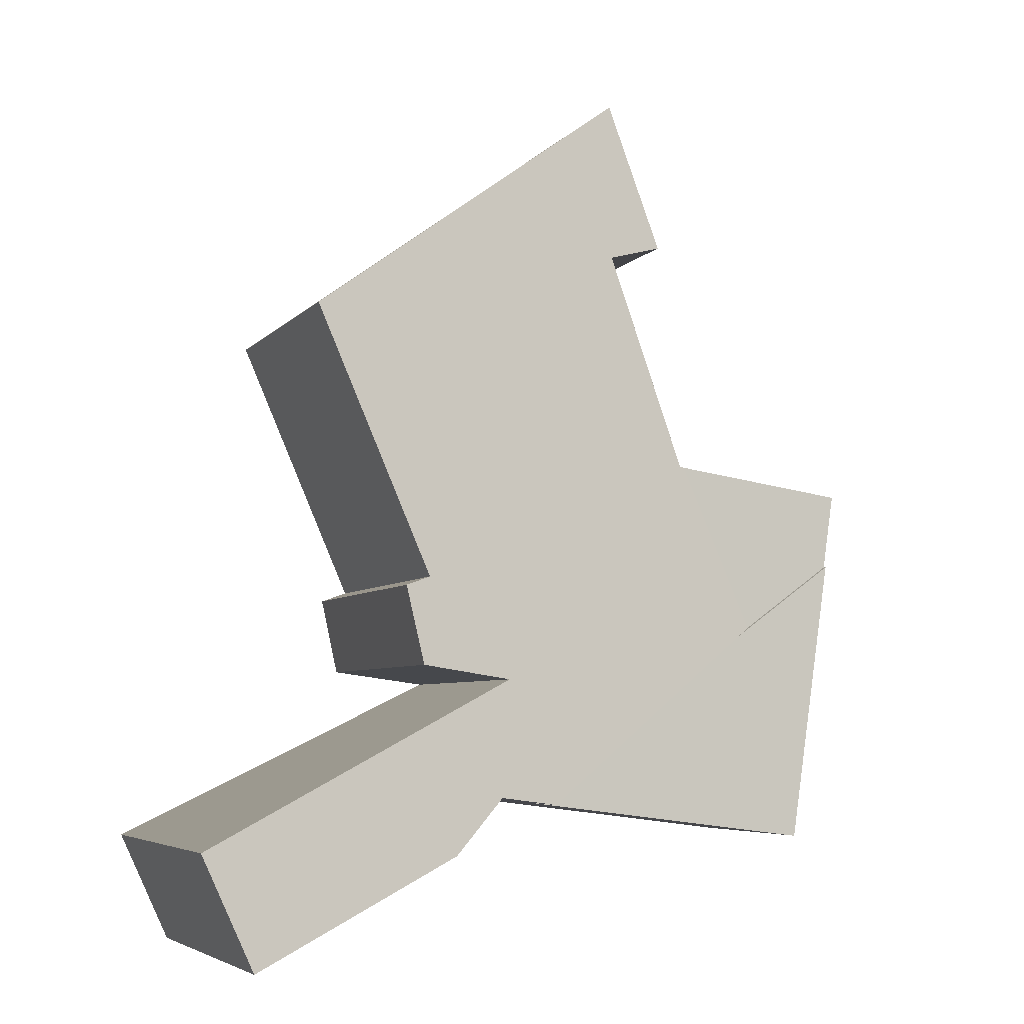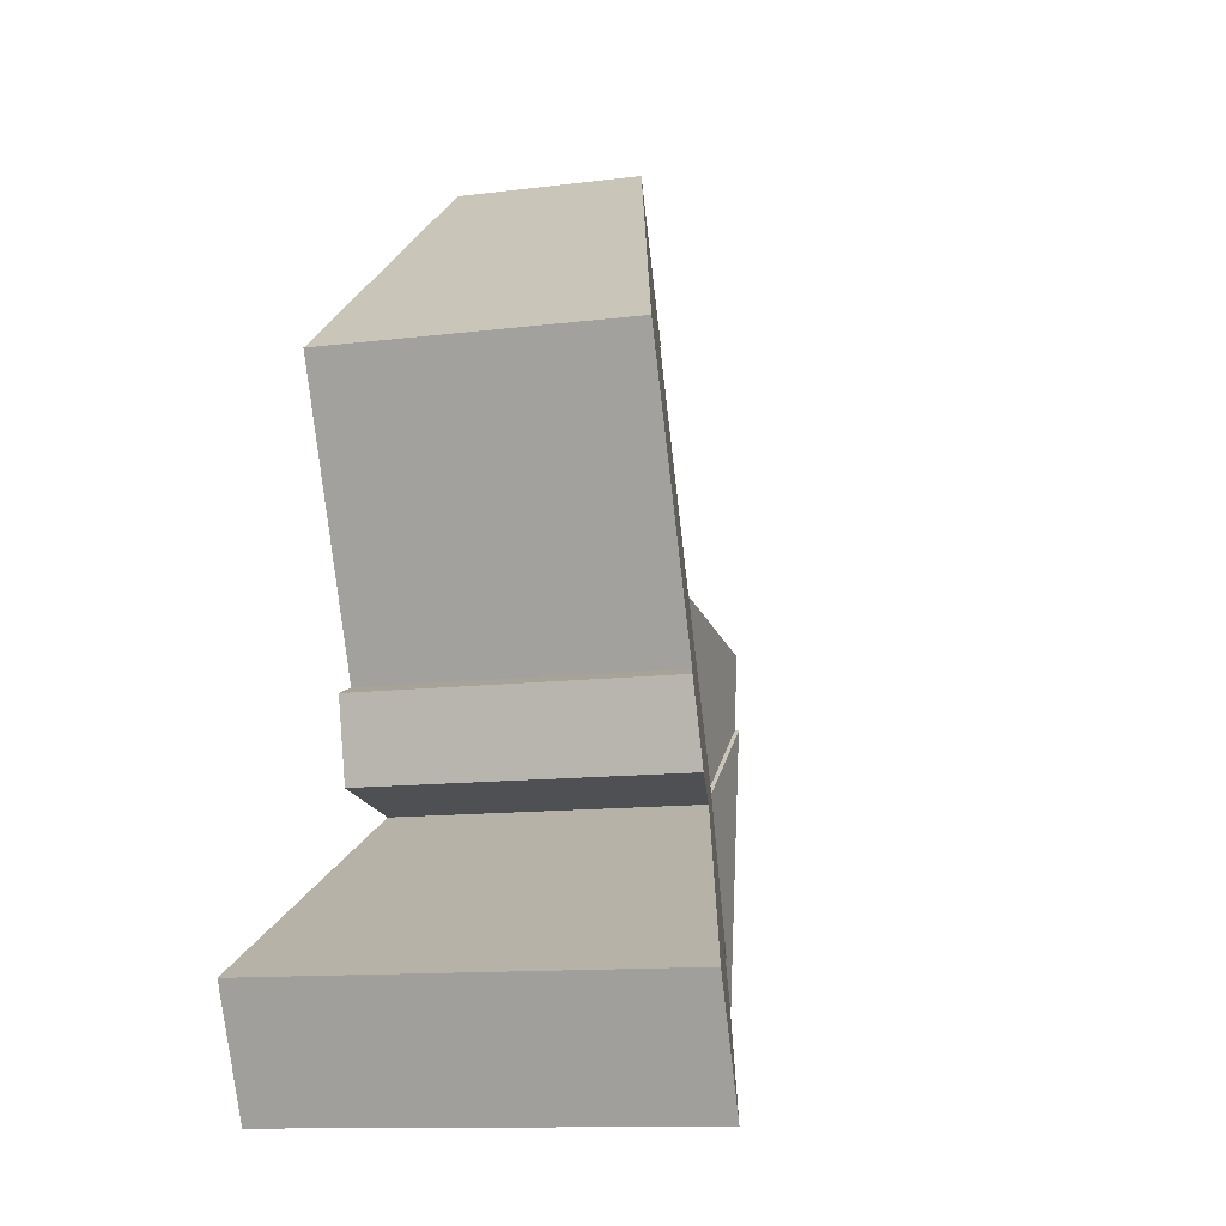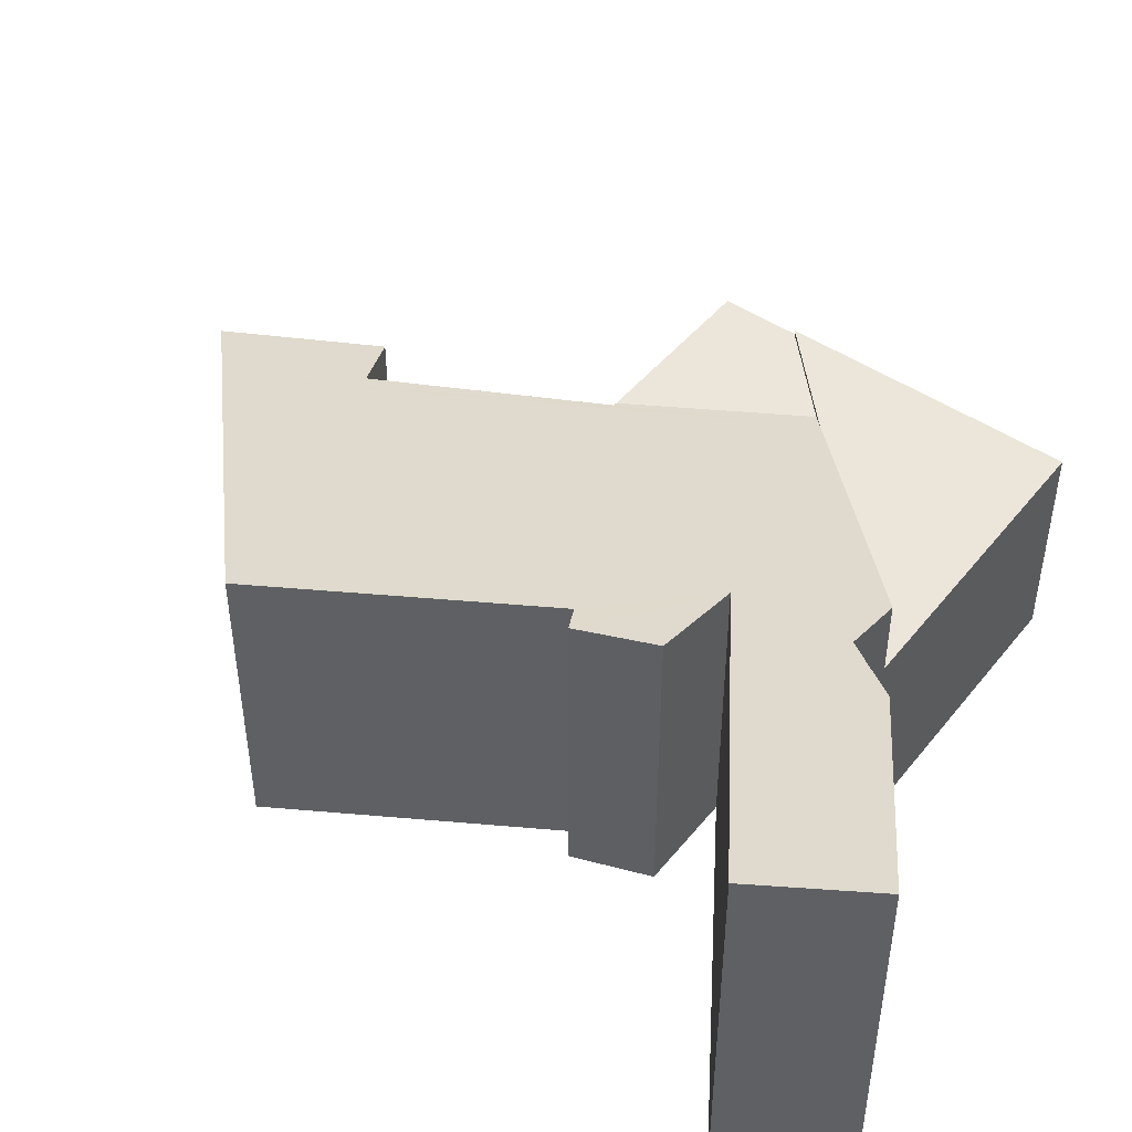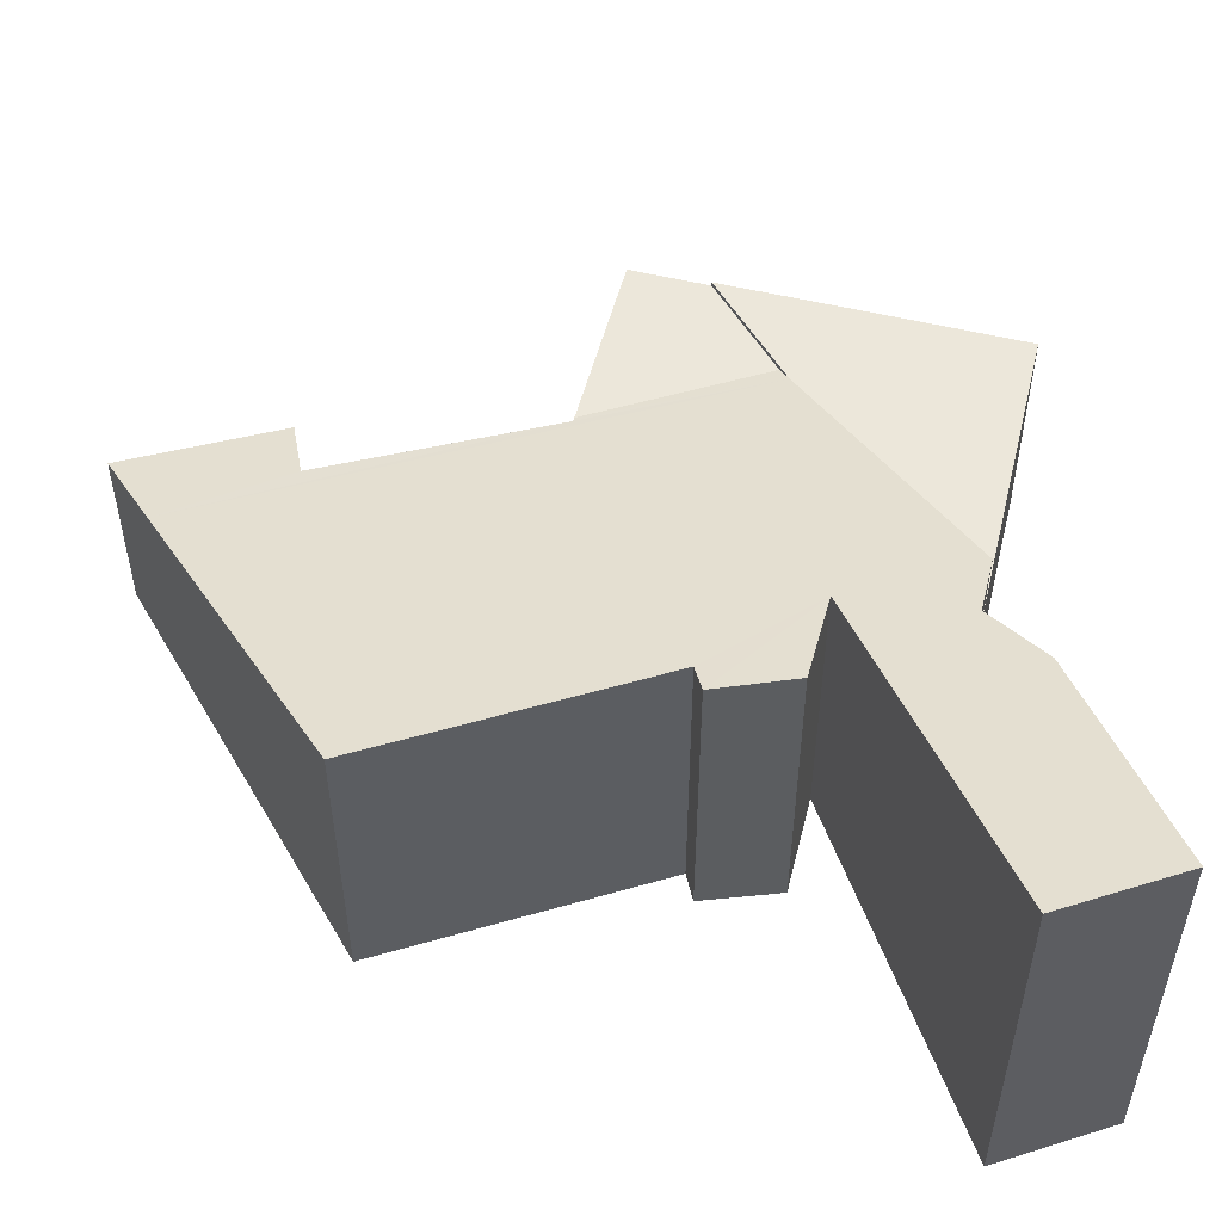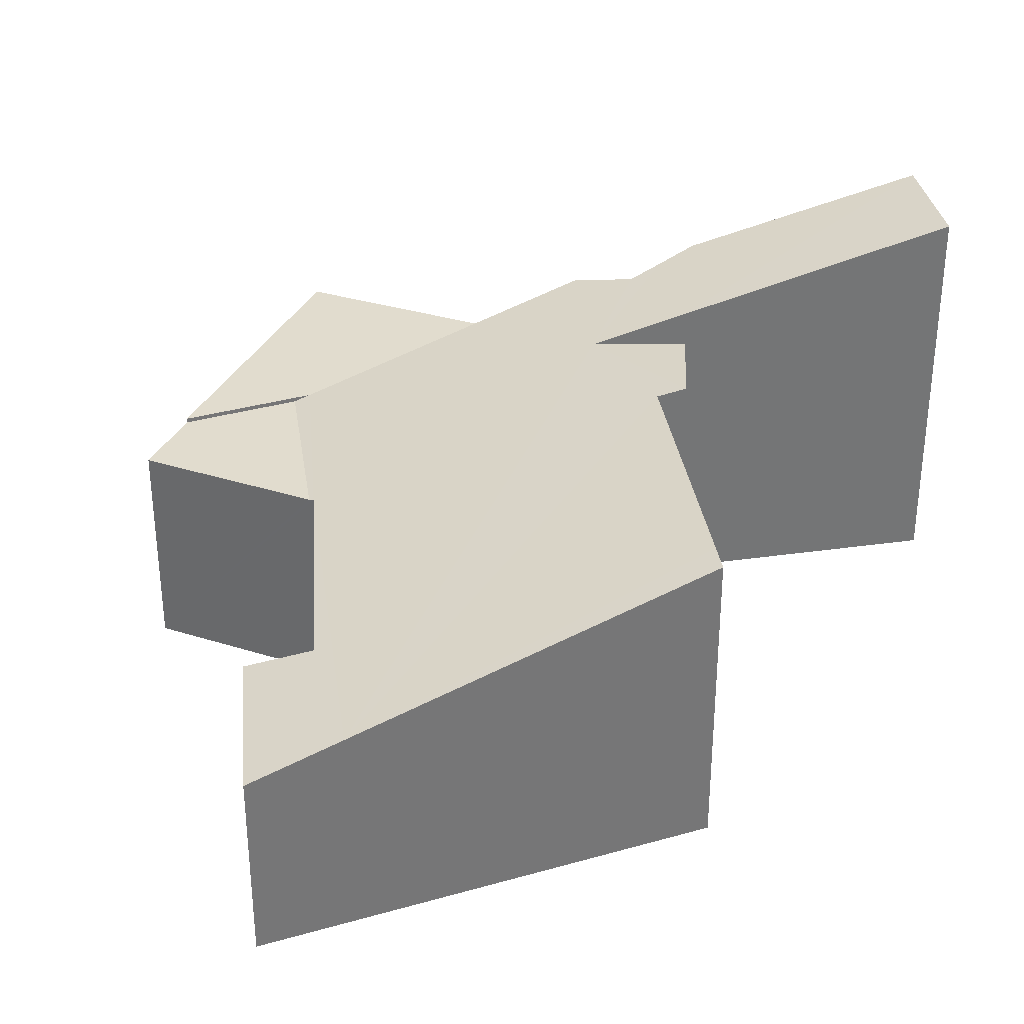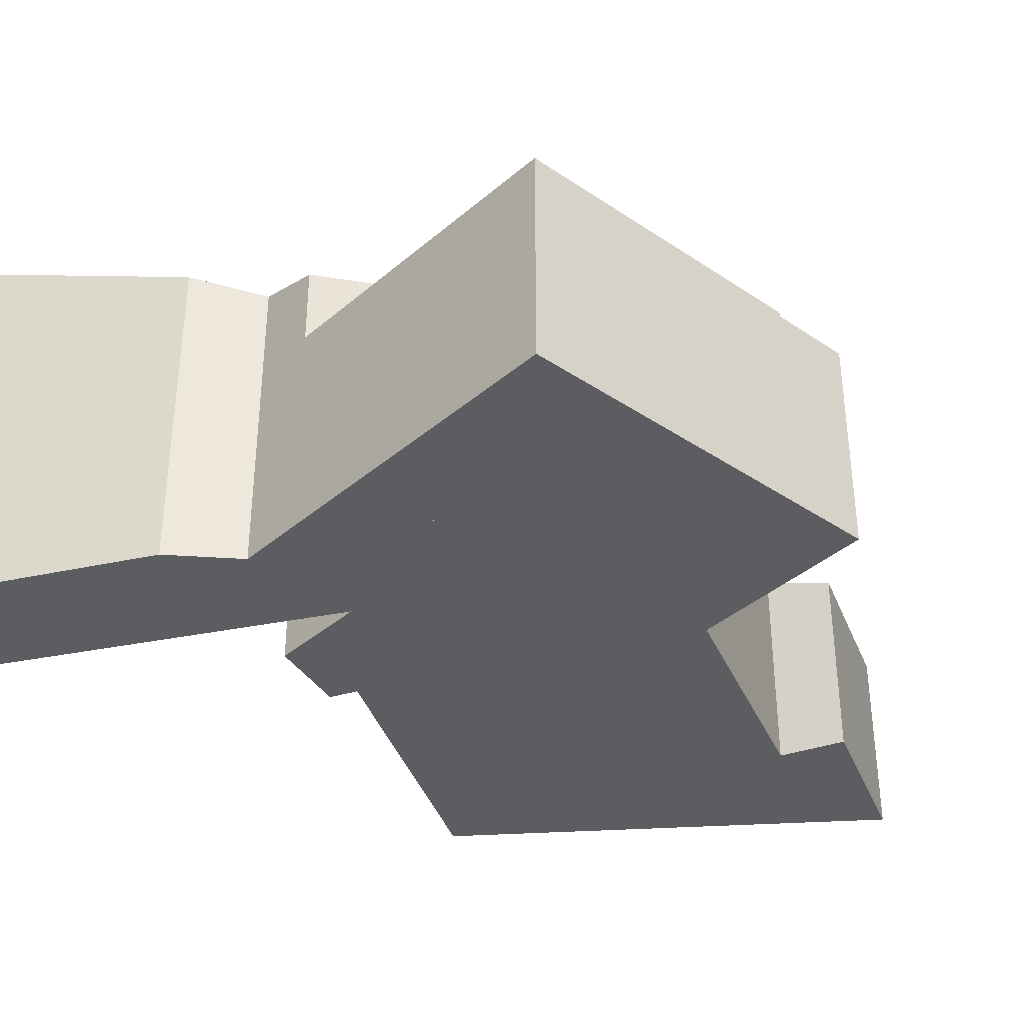
<metadata>
{"format":"obj","ext":"obj","renderer":"f3d","projection":"perspective","resolution":1024,"background":"white","views":[{"elev":-5.5,"azim":159.7,"up":"+Z"},{"elev":-11.6,"azim":107.2,"up":"+Z"},{"elev":47.1,"azim":119.1,"up":"+Y"},{"elev":53.1,"azim":96.3,"up":"+Y"},{"elev":34.0,"azim":14.9,"up":"+Y"},{"elev":-36.8,"azim":-139.5,"up":"+Y"}]}
</metadata>
<code>
v  4.581 3.256 -2.294
v  5.86 3.46 -1.273
v  5.668 3.505 -2.148
v  5.564 3.376 -1.169
v  7.742 4.347 -5.328
v  5.517 3.532 -2.747
v  8.309 4.355 -4.098
v  5.33 3.642 -4.22
v  5.017 3.532 -3.9
v  4.729 3.431 -3.607
v  4.026 3.269 -3.697
v  6.729 3.376 1.516
v  3.674 2.355 4.135
v  6.862 3.376 1.822
v  1.324 2.403 -1.736
v  2.062 2.367 0.302
v  2.008 2.355 0.294
v  1.174 2.355 -1.627
v  2.922 2.312 2.811
v  2.854 2.092 4.73
v  2.253 2.355 0.86
v  2.228 2.121 3.016
v  0.126 2.355 -0.867
v  0 2.355 1.442e-16
v  0 0 0
v  2.062 -1.849e-17 0.302
v  2.008 -1.8e-17 0.294
v  5.86 7.795e-17 -1.273
v  5.564 7.158e-17 -1.169
v  2.922 -1.721e-16 2.811
v  2.253 -5.266e-17 0.86
v  2.228 -1.847e-16 3.016
v  2.854 -2.896e-16 4.73
v  0.126 5.309e-17 -0.867
v  5.668 1.315e-16 -2.148
v  4.581 1.405e-16 -2.294
v  4.729 2.209e-16 -3.607
v  4.026 2.264e-16 -3.697
v  6.862 -1.116e-16 1.822
v  3.674 -2.532e-16 4.135
v  8.309 2.509e-16 -4.098
v  5.517 1.682e-16 -2.747
v  6.729 -9.283e-17 1.516
v  7.742 3.262e-16 -5.328
v  5.33 2.584e-16 -4.22
v  5.017 2.388e-16 -3.9
v  1.324 1.063e-16 -1.736
v  1.174 9.963e-17 -1.627
v  1.174 2.403 -1.627
v  0.472 2.403 -3.245
v  0.126 2.403 -0.867
v  4.026 2.403 -3.697
v  0.601 2.403 -4.132
v  0.601 2.53e-16 -4.132
v  0.472 1.987e-16 -3.245
g defaultobject
f 1 2 3
f 2 1 4
f 5 6 7
f 6 5 8
f 6 8 9
f 6 9 1
f 1 9 10
f 1 10 11
f 12 13 14
f 13 12 4
f 13 4 1
f 13 1 11
f 13 11 15
f 13 15 16
f 16 15 17
f 17 15 18
f 13 19 20
f 19 13 16
f 19 16 21
f 20 19 22
f 23 17 18
f 17 23 24
f 25 17 24
f 17 25 16
f 16 25 26
f 26 25 27
f 4 28 2
f 28 4 29
f 26 21 16
f 21 26 19
f 19 26 30
f 30 26 31
f 32 20 22
f 20 32 33
f 34 24 23
f 24 34 25
f 30 22 19
f 22 30 32
f 35 1 3
f 1 35 36
f 37 11 10
f 11 37 38
f 33 13 20
f 13 33 14
f 14 33 39
f 39 33 40
f 36 6 1
f 6 36 7
f 7 36 41
f 41 36 42
f 39 12 14
f 12 39 4
f 4 39 29
f 29 39 43
f 41 5 7
f 5 41 44
f 2 35 3
f 35 2 28
f 44 8 5
f 8 44 45
f 45 9 8
f 9 45 10
f 10 45 37
f 37 45 46
f 38 15 11
f 15 38 47
f 15 47 18
f 18 47 23
f 23 47 48
f 23 48 34
f 28 36 35
f 40 26 39
f 26 40 31
f 31 40 30
f 30 40 32
f 32 40 33
f 41 45 44
f 45 41 42
f 45 42 46
f 46 42 37
f 37 42 38
f 38 42 47
f 47 42 36
f 47 36 28
f 47 28 29
f 47 29 43
f 47 43 48
f 48 43 34
f 34 43 26
f 34 26 27
f 34 27 25
f 26 43 39
f 49 50 51
f 50 49 15
f 50 15 52
f 50 52 53
f 34 49 51
f 49 34 15
f 15 34 52
f 52 34 38
f 38 34 48
f 38 48 47
f 38 53 52
f 53 38 54
f 54 50 53
f 50 54 51
f 51 54 34
f 34 54 55
f 47 54 38
f 54 47 55
f 55 47 34
f 34 47 48

</code>
